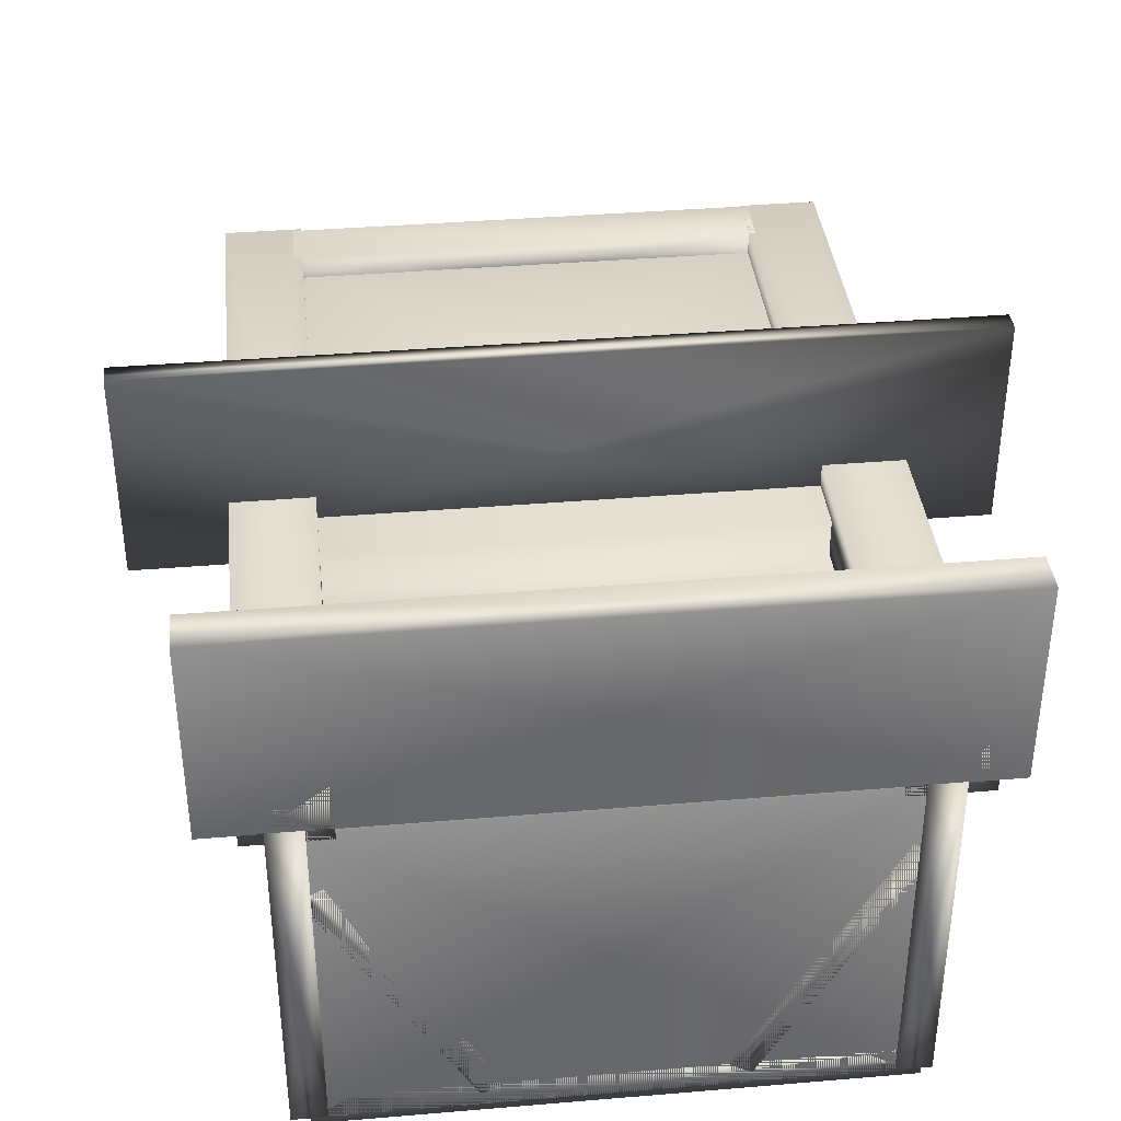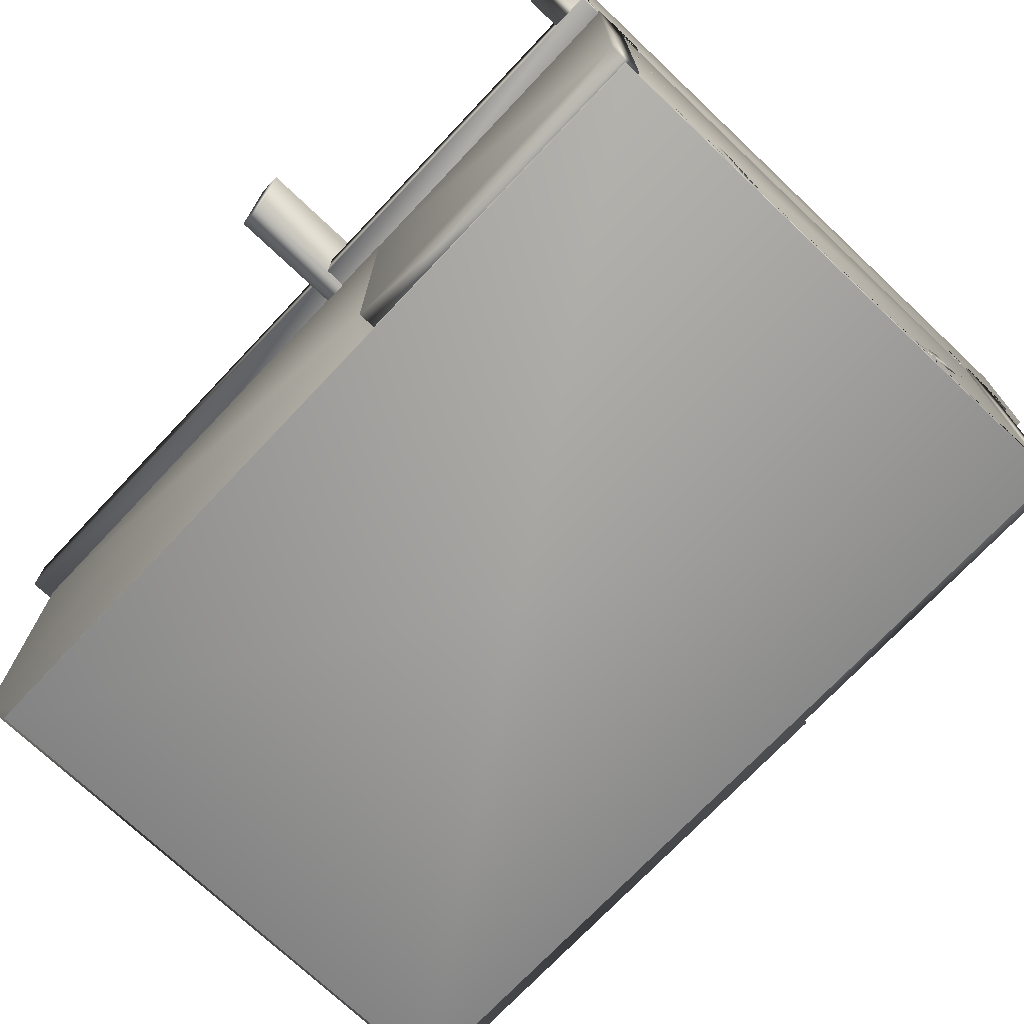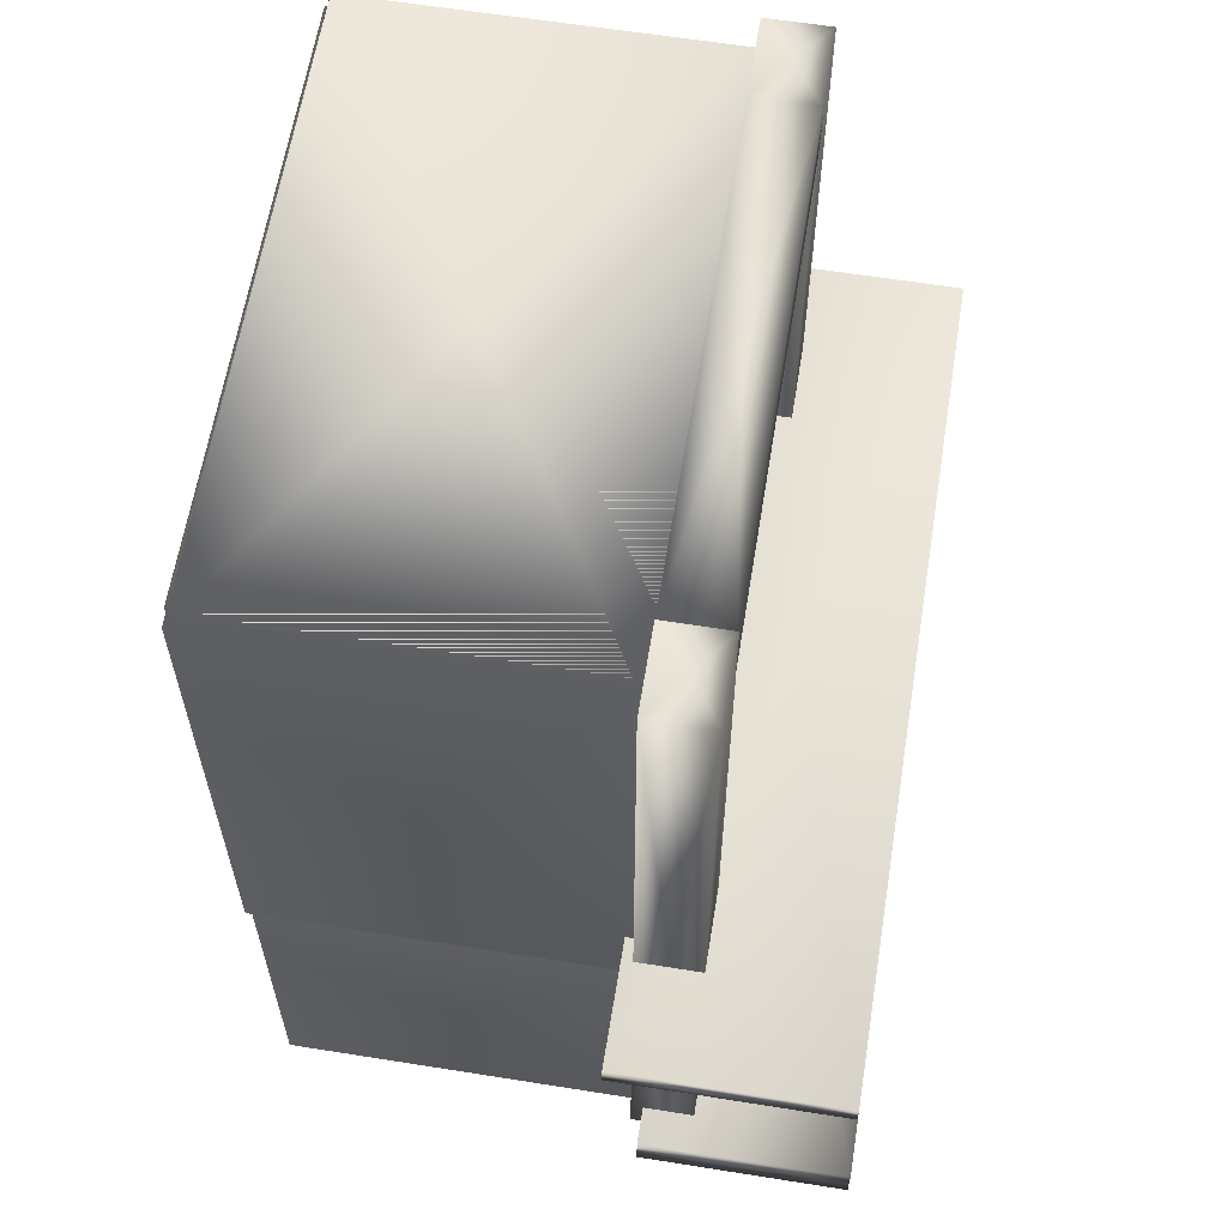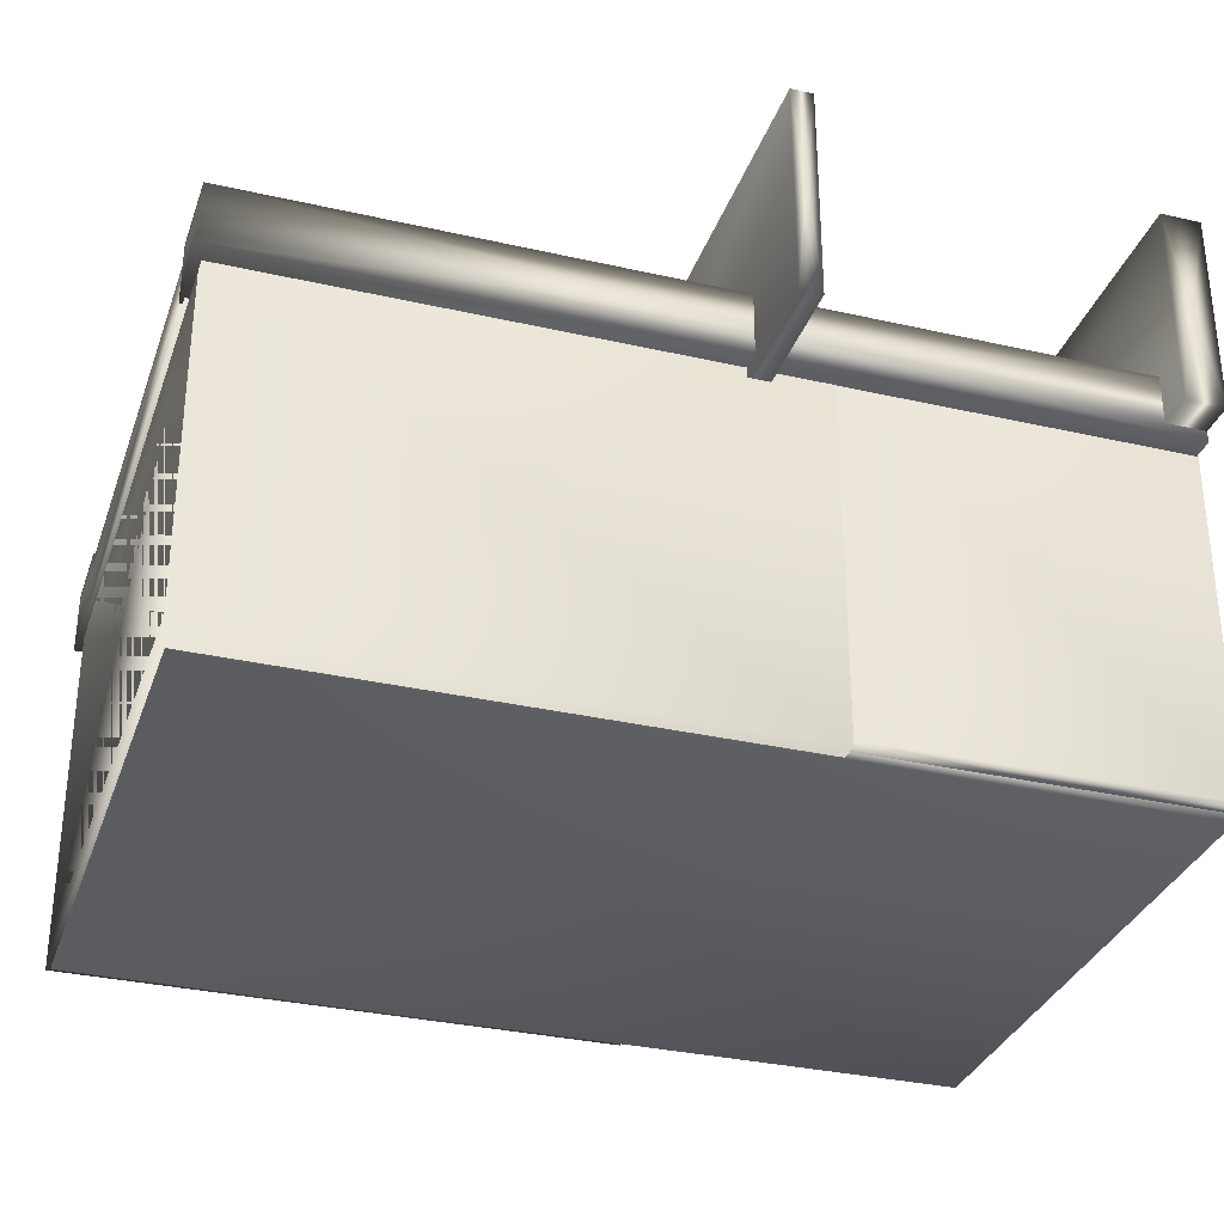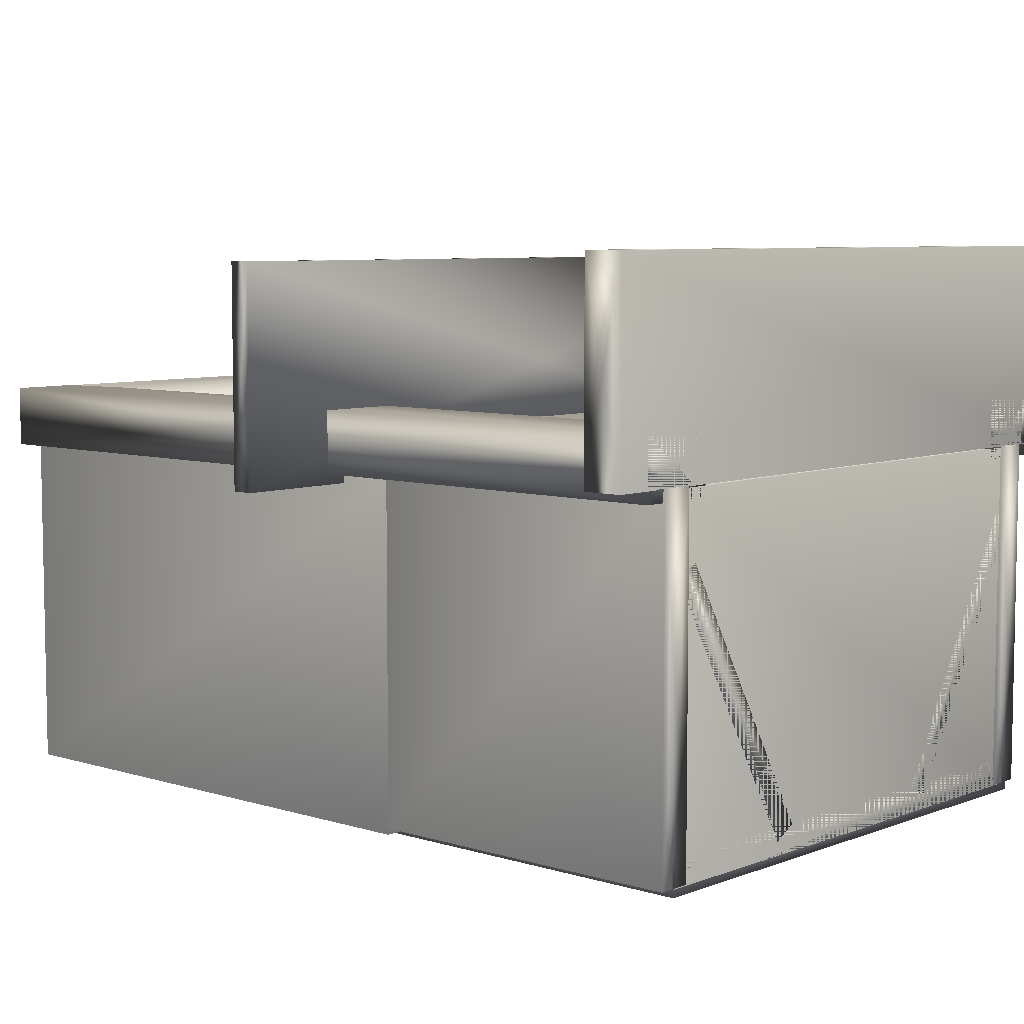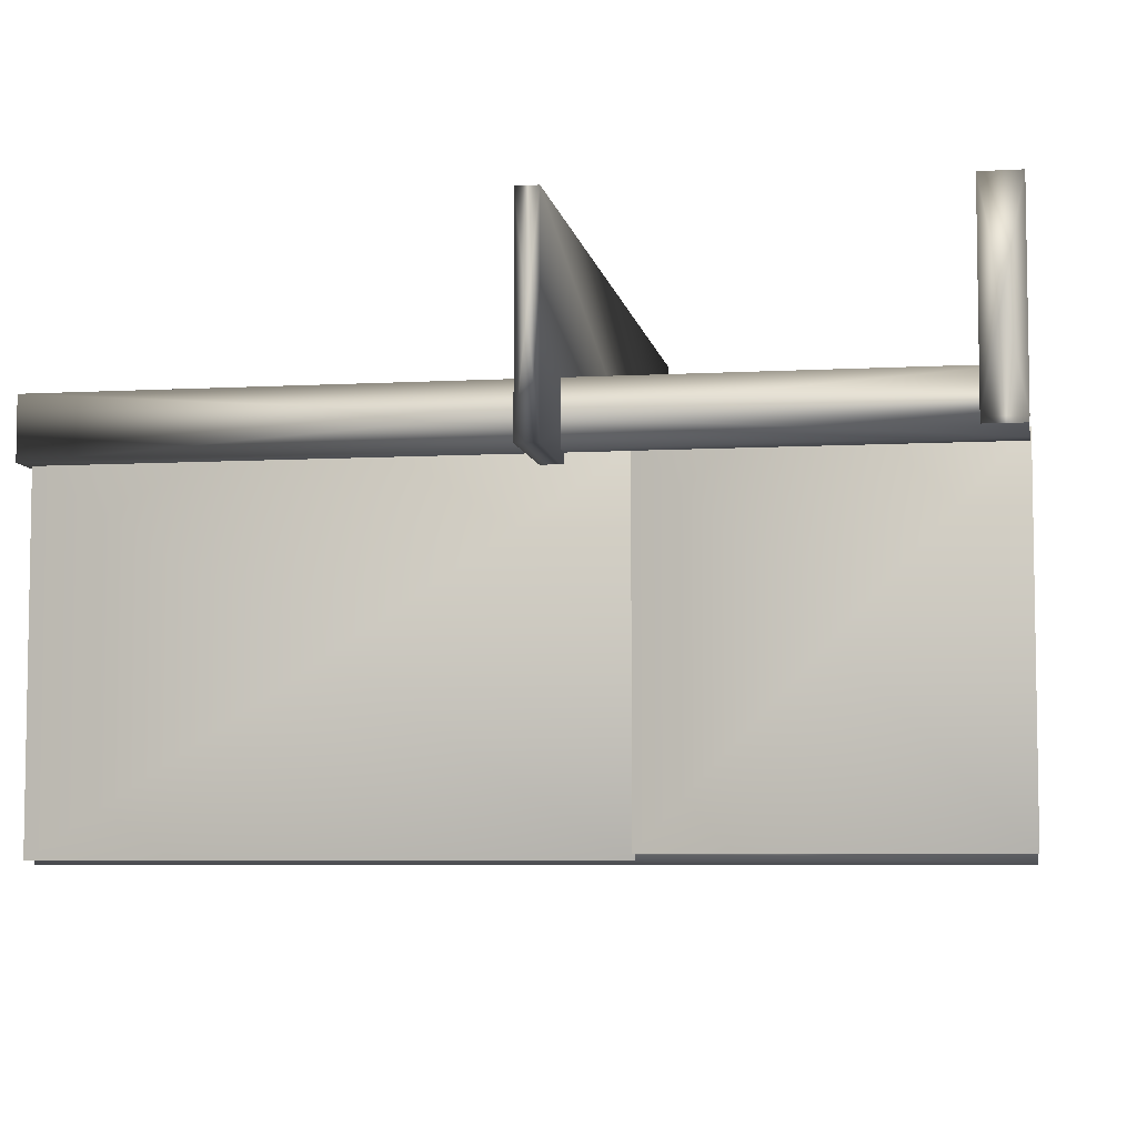
<metadata>
{"format":"obj","ext":"obj","renderer":"f3d","projection":"perspective","resolution":1024,"background":"white","views":[{"elev":37.9,"azim":-6.1,"up":"+Z"},{"elev":-73.1,"azim":-43.4,"up":"+Z"},{"elev":61.8,"azim":-80.8,"up":"+Y"},{"elev":-32.5,"azim":-107.7,"up":"+Z"},{"elev":6.7,"azim":-47.9,"up":"+Z"},{"elev":-6.3,"azim":-80.5,"up":"+Z"}]}
</metadata>
<code>
v -0.1295 0 0.06319
v -0.1295 0 -0.2176
v -0.1569 0 -0.2176
v -0.1569 0 0.06319
v -0.1295 0.2674 0.06319
v -0.1295 0.2674 -0.2176
v -0.1569 0.2674 -0.2176
v -0.1569 0.2674 0.06319
v -0.1295 0.1337 -0.07719
v -0.1432 0.1337 -0.2176
v -0.1569 0.1337 -0.07719
v -0.1432 0.1337 0.06319
v -0.1432 0 -0.07719
v -0.1432 0.2674 -0.07719
v -0.1295 0 0.06319
v -0.1295 0 -0.2176
v -0.1569 0 -0.2176
v -0.1569 0 0.06319
v -0.1295 0.2674 0.06319
v -0.1295 0.2674 -0.2176
v -0.1569 0.2674 -0.2176
v -0.1569 0.2674 0.06319
v -0.1295 0.1337 -0.07719
v -0.1432 0.1337 -0.2176
v -0.1569 0.1337 -0.07719
v -0.1432 0.1337 0.06319
v -0.1432 0 -0.07719
v -0.1432 0.2674 -0.07719
v -0.5821 0.001208 -0.1977
v -0.1374 0.001208 -0.1977
v -0.1374 0.001208 -0.2248
v -0.5821 0.001208 -0.2248
v -0.5821 0.6891 -0.1977
v -0.1374 0.6891 -0.1977
v -0.1374 0.6891 -0.2248
v -0.5821 0.6891 -0.2248
v -0.3598 0.3452 -0.1977
v -0.1374 0.3452 -0.2112
v -0.3598 0.3452 -0.2248
v -0.5821 0.3452 -0.2112
v -0.3598 0.001208 -0.2112
v -0.3598 0.6891 -0.2112
v -0.5693 0 0.06319
v -0.5693 0 -0.2176
v -0.5963 0 -0.2176
v -0.5963 0 0.06319
v -0.5693 0.2673 0.06319
v -0.5693 0.2673 -0.2176
v -0.5963 0.2673 -0.2176
v -0.5963 0.2673 0.06319
v -0.5693 0.1336 -0.07719
v -0.5828 0.1336 -0.2176
v -0.5963 0.1336 -0.07719
v -0.5828 0.1336 0.06319
v -0.5828 0 -0.07719
v -0.5828 0.2673 -0.07719
v -0.5693 0 0.06319
v -0.5693 0 -0.2176
v -0.5963 0 -0.2176
v -0.5963 0 0.06319
v -0.5693 0.2673 0.06319
v -0.5693 0.2673 -0.2176
v -0.5963 0.2673 -0.2176
v -0.5963 0.2673 0.06319
v -0.5693 0.1336 -0.07719
v -0.5828 0.1336 -0.2176
v -0.5963 0.1336 -0.07719
v -0.5828 0.1336 0.06319
v -0.5828 0 -0.07719
v -0.5828 0.2673 -0.07719
v -0.459 0.001208 -0.2084
v -0.5783 0.001208 -0.001685
v -0.56 0.001208 0.00889
v -0.4407 0.001208 -0.1978
v -0.459 0.2629 -0.2084
v -0.5783 0.2629 -0.001685
v -0.56 0.2629 0.00889
v -0.4407 0.2629 -0.1978
v -0.5187 0.132 -0.105
v -0.5692 0.132 0.003603
v -0.5003 0.132 -0.09445
v -0.4498 0.132 -0.2031
v -0.5095 0.001208 -0.09974
v -0.5095 0.2629 -0.09974
v -0.1432 0.001208 -0.001603
v -0.2626 0.001208 -0.2084
v -0.2809 0.001208 -0.1979
v -0.1615 0.001208 0.00897
v -0.1432 0.2629 -0.001603
v -0.2626 0.2629 -0.2084
v -0.2809 0.2629 -0.1979
v -0.1615 0.2629 0.00897
v -0.2029 0.132 -0.105
v -0.2717 0.132 -0.2032
v -0.2212 0.132 -0.09445
v -0.1523 0.132 0.003683
v -0.212 0.001208 -0.09974
v -0.212 0.2629 -0.09974
v -0.5496 0.001208 0.05352
v -0.6135 0.001208 0.05352
v -0.6135 0.001208 0.102
v -0.5496 0.001208 0.102
v -0.5496 0.6975 0.05352
v -0.6135 0.6975 0.05352
v -0.6135 0.6975 0.102
v -0.5496 0.6975 0.102
v -0.5816 0.3494 0.05352
v -0.6135 0.3494 0.07778
v -0.5816 0.3494 0.102
v -0.5496 0.3494 0.07778
v -0.5816 0.001208 0.07778
v -0.5816 0.6975 0.07778
v -0.1084 0.001208 0.05352
v -0.1724 0.001208 0.05352
v -0.1724 0.001208 0.102
v -0.1084 0.001208 0.102
v -0.1084 0.6964 0.05352
v -0.1724 0.6964 0.05352
v -0.1724 0.6964 0.102
v -0.1084 0.6964 0.102
v -0.1404 0.3488 0.05352
v -0.1724 0.3488 0.07778
v -0.1404 0.3488 0.102
v -0.1084 0.3488 0.07778
v -0.1404 0.001208 0.07778
v -0.1404 0.6964 0.07778
v -0.1488 0.02289 -0.2188
v -0.5812 0.02289 -0.2188
v -0.5812 0.001208 -0.2188
v -0.1488 0.001208 -0.2188
v -0.1488 0.02289 0.06196
v -0.5812 0.02289 0.06196
v -0.5812 0.001208 0.06196
v -0.1488 0.001208 0.06196
v -0.365 0.02289 -0.0784
v -0.5812 0.01205 -0.0784
v -0.365 0.001208 -0.0784
v -0.1488 0.01205 -0.0784
v -0.365 0.01205 -0.2188
v -0.365 0.01205 0.06196
v -0.08761 0.03295 0.06284
v -0.6424 0.03295 0.06284
v -0.6424 0.001208 0.06284
v -0.08761 0.001208 0.06284
v -0.08761 0.03295 0.2248
v -0.6424 0.03295 0.2248
v -0.6424 0.001208 0.2248
v -0.08761 0.001208 0.2248
v -0.365 0.03295 0.1438
v -0.6424 0.01708 0.1438
v -0.365 0.001208 0.1438
v -0.08761 0.01708 0.1438
v -0.365 0.01708 0.06284
v -0.365 0.01708 0.2248
v -0.1374 0.2675 -0.2022
v -0.5861 0.2675 -0.2022
v -0.5861 0.2675 0.08321
v -0.1374 0.2675 0.08321
v -0.1374 0.692 -0.2022
v -0.5861 0.692 -0.2022
v -0.5861 0.692 0.08321
v -0.1374 0.692 0.08321
v -0.3618 0.4797 -0.2022
v -0.5861 0.4797 -0.05948
v -0.3618 0.4797 0.08321
v -0.1374 0.4797 -0.05948
v -0.3618 0.2675 -0.05948
v -0.3618 0.692 -0.05948
v -0.1293 0.2675 0.05341
v -0.1292 0.2675 -0.2222
v -0.5967 0.2675 -0.2223
v -0.5968 0.2675 0.05333
v -0.1293 0.692 0.05341
v -0.1292 0.692 -0.2222
v -0.5967 0.692 -0.2223
v -0.5968 0.692 0.05333
v -0.1292 0.4797 -0.0844
v -0.363 0.4797 -0.2223
v -0.5967 0.4797 -0.08448
v -0.363 0.4797 0.05337
v -0.363 0.2675 -0.08444
v -0.363 0.692 -0.08444
v -0.03763 0.3128 0.2149
v -0.6924 0.3128 0.2149
v -0.6924 0.33 0.2149
v -0.03763 0.33 0.2149
v -0.03763 0.3128 0.0453
v -0.6924 0.3128 0.0453
v -0.6924 0.33 0.04529
v -0.03763 0.33 0.04529
v -0.365 0.3128 0.1301
v -0.6924 0.3214 0.1301
v -0.365 0.33 0.1301
v -0.03763 0.3214 0.1301
v -0.365 0.3214 0.2149
v -0.365 0.3214 0.0453
v -0.1666 0.695 0.05352
v -0.1666 0.6497 0.05352
v -0.1666 0.6497 0.102
v -0.1666 0.695 0.102
v -0.5565 0.695 0.05352
v -0.5565 0.6497 0.05352
v -0.5565 0.6497 0.102
v -0.5565 0.695 0.102
v -0.3616 0.6724 0.05352
v -0.3616 0.6497 0.07778
v -0.3616 0.6724 0.102
v -0.3616 0.695 0.07778
v -0.1666 0.6724 0.07778
v -0.5565 0.6724 0.07778
g FP2015
g FP2015
f 2 1 13
f 3 2 13
f 4 3 13
f 1 4 13
f 2 3 10
f 3 7 10
f 7 6 10
f 6 2 10
f 1 2 9
f 2 6 9
f 6 5 9
f 5 1 9
f 4 1 12
f 1 5 12
f 5 8 12
f 8 4 12
f 5 6 14
f 6 7 14
f 7 8 14
f 8 5 14
f 3 4 11
f 4 8 11
f 8 7 11
f 7 3 11
f 16 15 27
f 17 16 27
f 18 17 27
f 15 18 27
f 16 17 24
f 17 21 24
f 21 20 24
f 20 16 24
f 15 16 23
f 16 20 23
f 20 19 23
f 19 15 23
f 18 15 26
f 15 19 26
f 19 22 26
f 22 18 26
f 19 20 28
f 20 21 28
f 21 22 28
f 22 19 28
f 17 18 25
f 18 22 25
f 22 21 25
f 21 17 25
g FP2015
f 30 29 41
f 31 30 41
f 32 31 41
f 29 32 41
f 30 31 38
f 31 35 38
f 35 34 38
f 34 30 38
f 29 30 37
f 30 34 37
f 34 33 37
f 33 29 37
f 32 29 40
f 29 33 40
f 33 36 40
f 36 32 40
f 33 34 42
f 34 35 42
f 35 36 42
f 36 33 42
f 31 32 39
f 32 36 39
f 36 35 39
f 35 31 39
g FP2015
f 44 43 55
f 45 44 55
f 46 45 55
f 43 46 55
f 44 45 52
f 45 49 52
f 49 48 52
f 48 44 52
f 43 44 51
f 44 48 51
f 48 47 51
f 47 43 51
f 46 43 54
f 43 47 54
f 47 50 54
f 50 46 54
f 47 48 56
f 48 49 56
f 49 50 56
f 50 47 56
f 45 46 53
f 46 50 53
f 50 49 53
f 49 45 53
f 58 57 69
f 59 58 69
f 60 59 69
f 57 60 69
f 58 59 66
f 59 63 66
f 63 62 66
f 62 58 66
f 57 58 65
f 58 62 65
f 62 61 65
f 61 57 65
f 60 57 68
f 57 61 68
f 61 64 68
f 64 60 68
f 61 62 70
f 62 63 70
f 63 64 70
f 64 61 70
f 59 60 67
f 60 64 67
f 64 63 67
f 63 59 67
g FP2015
f 72 71 83
f 73 72 83
f 74 73 83
f 71 74 83
f 72 73 80
f 73 77 80
f 77 76 80
f 76 72 80
f 71 72 79
f 72 76 79
f 76 75 79
f 75 71 79
f 74 71 82
f 71 75 82
f 75 78 82
f 78 74 82
f 75 76 84
f 76 77 84
f 77 78 84
f 78 75 84
f 73 74 81
f 74 78 81
f 78 77 81
f 77 73 81
g FP2015
f 86 85 97
f 87 86 97
f 88 87 97
f 85 88 97
f 86 87 94
f 87 91 94
f 91 90 94
f 90 86 94
f 85 86 93
f 86 90 93
f 90 89 93
f 89 85 93
f 88 85 96
f 85 89 96
f 89 92 96
f 92 88 96
f 89 90 98
f 90 91 98
f 91 92 98
f 92 89 98
f 87 88 95
f 88 92 95
f 92 91 95
f 91 87 95
g FP2015
f 100 99 111
f 101 100 111
f 102 101 111
f 99 102 111
f 100 101 108
f 101 105 108
f 105 104 108
f 104 100 108
f 99 100 107
f 100 104 107
f 104 103 107
f 103 99 107
f 102 99 110
f 99 103 110
f 103 106 110
f 106 102 110
f 103 104 112
f 104 105 112
f 105 106 112
f 106 103 112
f 101 102 109
f 102 106 109
f 106 105 109
f 105 101 109
g FP2015
f 114 113 125
f 115 114 125
f 116 115 125
f 113 116 125
f 114 115 122
f 115 119 122
f 119 118 122
f 118 114 122
f 113 114 121
f 114 118 121
f 118 117 121
f 117 113 121
f 116 113 124
f 113 117 124
f 117 120 124
f 120 116 124
f 117 118 126
f 118 119 126
f 119 120 126
f 120 117 126
f 115 116 123
f 116 120 123
f 120 119 123
f 119 115 123
g FP2015
f 128 127 139
f 129 128 139
f 130 129 139
f 127 130 139
f 128 129 136
f 129 133 136
f 133 132 136
f 132 128 136
f 127 128 135
f 128 132 135
f 132 131 135
f 131 127 135
f 130 127 138
f 127 131 138
f 131 134 138
f 134 130 138
f 131 132 140
f 132 133 140
f 133 134 140
f 134 131 140
f 129 130 137
f 130 134 137
f 134 133 137
f 133 129 137
g FP2015
f 142 141 153
f 143 142 153
f 144 143 153
f 141 144 153
f 142 143 150
f 143 147 150
f 147 146 150
f 146 142 150
f 141 142 149
f 142 146 149
f 146 145 149
f 145 141 149
f 144 141 152
f 141 145 152
f 145 148 152
f 148 144 152
f 145 146 154
f 146 147 154
f 147 148 154
f 148 145 154
f 143 144 151
f 144 148 151
f 148 147 151
f 147 143 151
g FP2015
f 156 155 167
f 157 156 167
f 158 157 167
f 155 158 167
f 156 157 164
f 157 161 164
f 161 160 164
f 160 156 164
f 155 156 163
f 156 160 163
f 160 159 163
f 159 155 163
f 158 155 166
f 155 159 166
f 159 162 166
f 162 158 166
f 159 160 168
f 160 161 168
f 161 162 168
f 162 159 168
f 157 158 165
f 158 162 165
f 162 161 165
f 161 157 165
g FP2015
f 170 169 181
f 171 170 181
f 172 171 181
f 169 172 181
f 170 171 178
f 171 175 178
f 175 174 178
f 174 170 178
f 169 170 177
f 170 174 177
f 174 173 177
f 173 169 177
f 172 169 180
f 169 173 180
f 173 176 180
f 176 172 180
f 173 174 182
f 174 175 182
f 175 176 182
f 176 173 182
f 171 172 179
f 172 176 179
f 176 175 179
f 175 171 179
g FP2015
f 184 183 195
f 185 184 195
f 186 185 195
f 183 186 195
f 184 185 192
f 185 189 192
f 189 188 192
f 188 184 192
f 183 184 191
f 184 188 191
f 188 187 191
f 187 183 191
f 186 183 194
f 183 187 194
f 187 190 194
f 190 186 194
f 187 188 196
f 188 189 196
f 189 190 196
f 190 187 196
f 185 186 193
f 186 190 193
f 190 189 193
f 189 185 193
g MouldingTop
g MouldingTop
f 198 197 209
f 199 198 209
f 200 199 209
f 197 200 209
f 198 199 206
f 199 203 206
f 203 202 206
f 202 198 206
f 197 198 205
f 198 202 205
f 202 201 205
f 201 197 205
f 200 197 208
f 197 201 208
f 201 204 208
f 204 200 208
f 201 202 210
f 202 203 210
f 203 204 210
f 204 201 210
f 199 200 207
f 200 204 207
f 204 203 207
f 203 199 207

</code>
